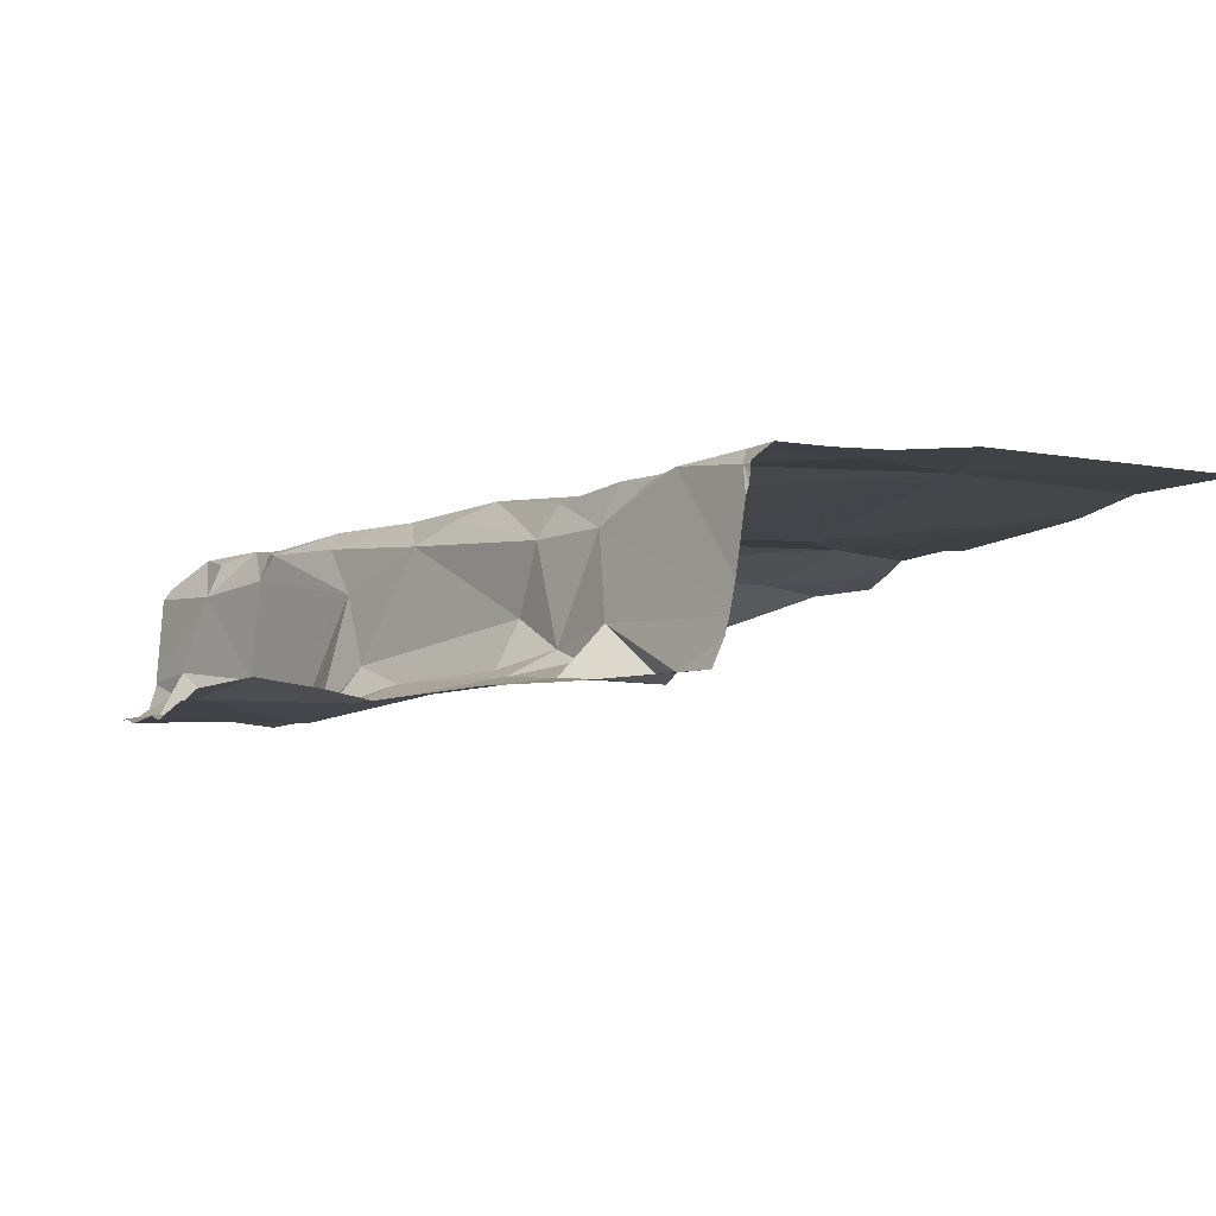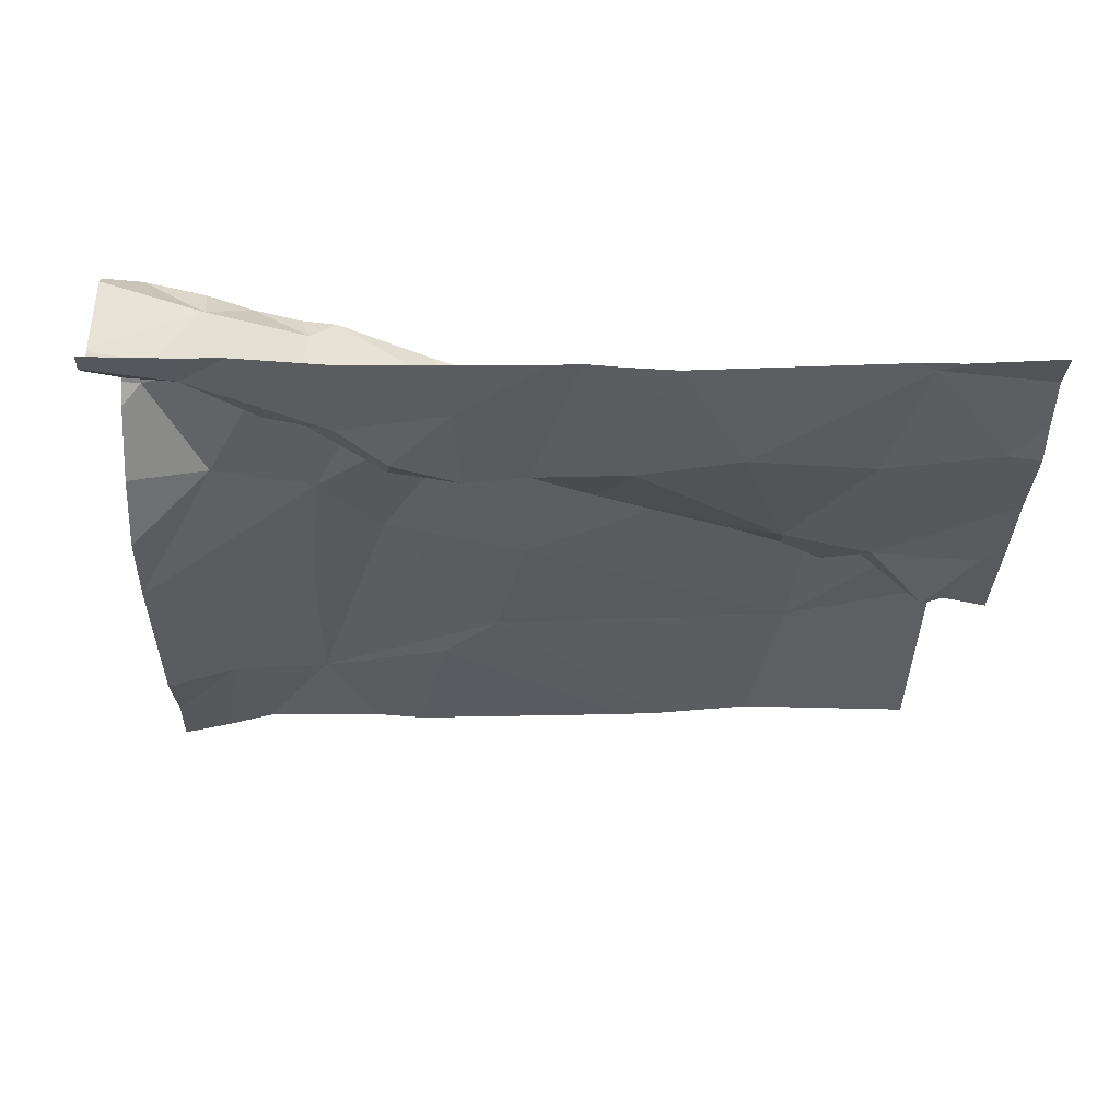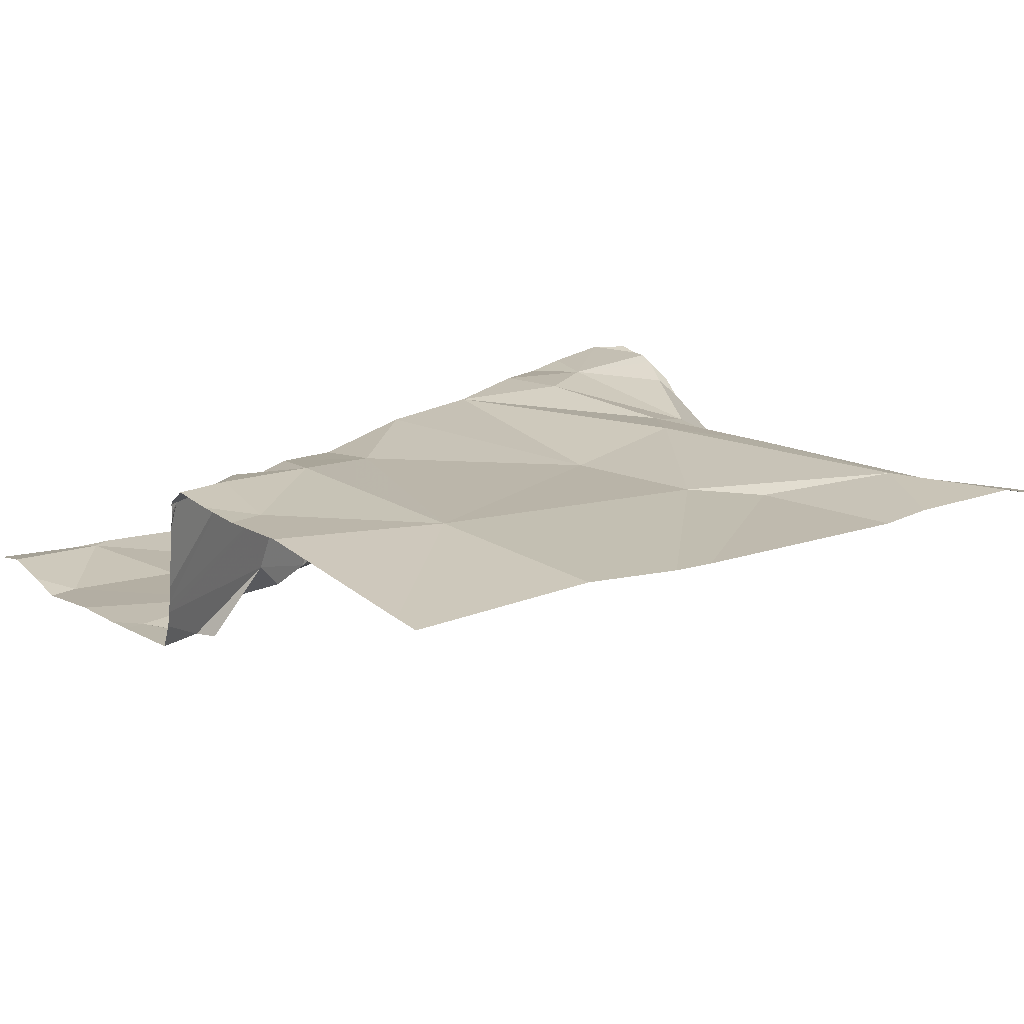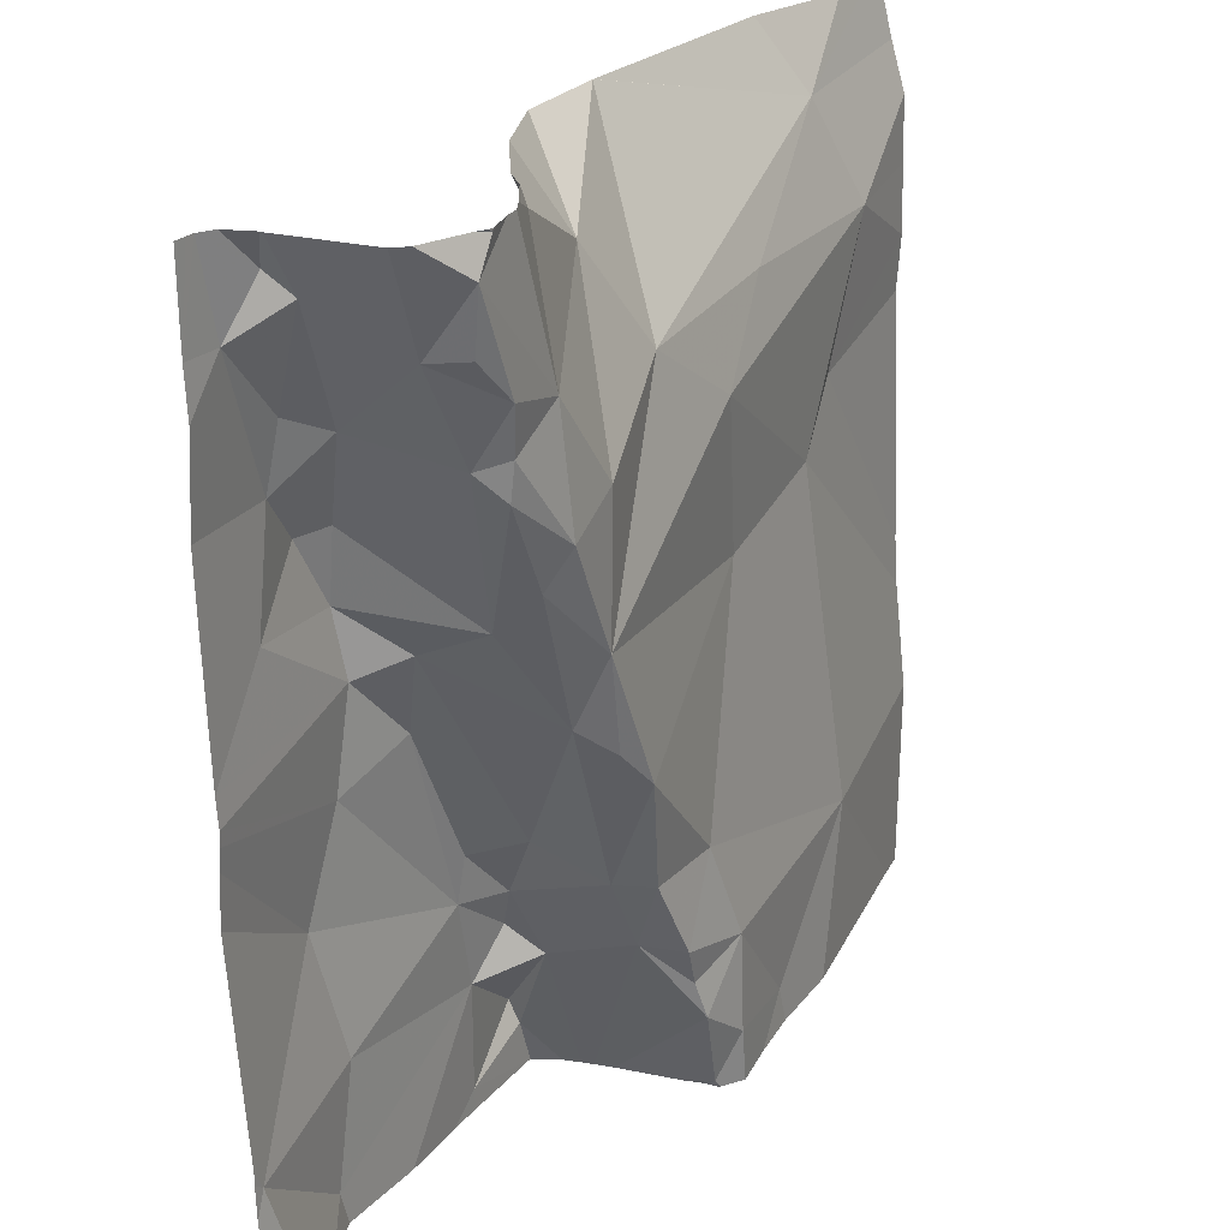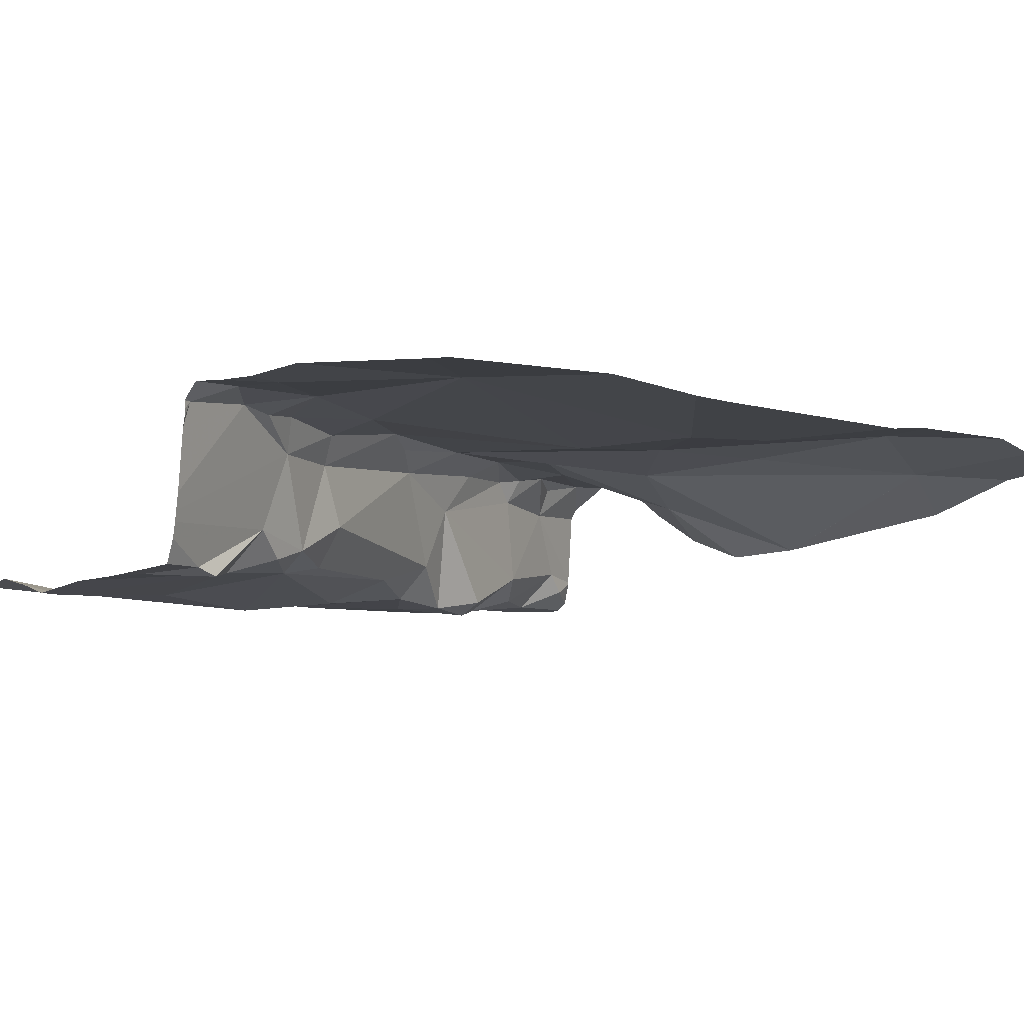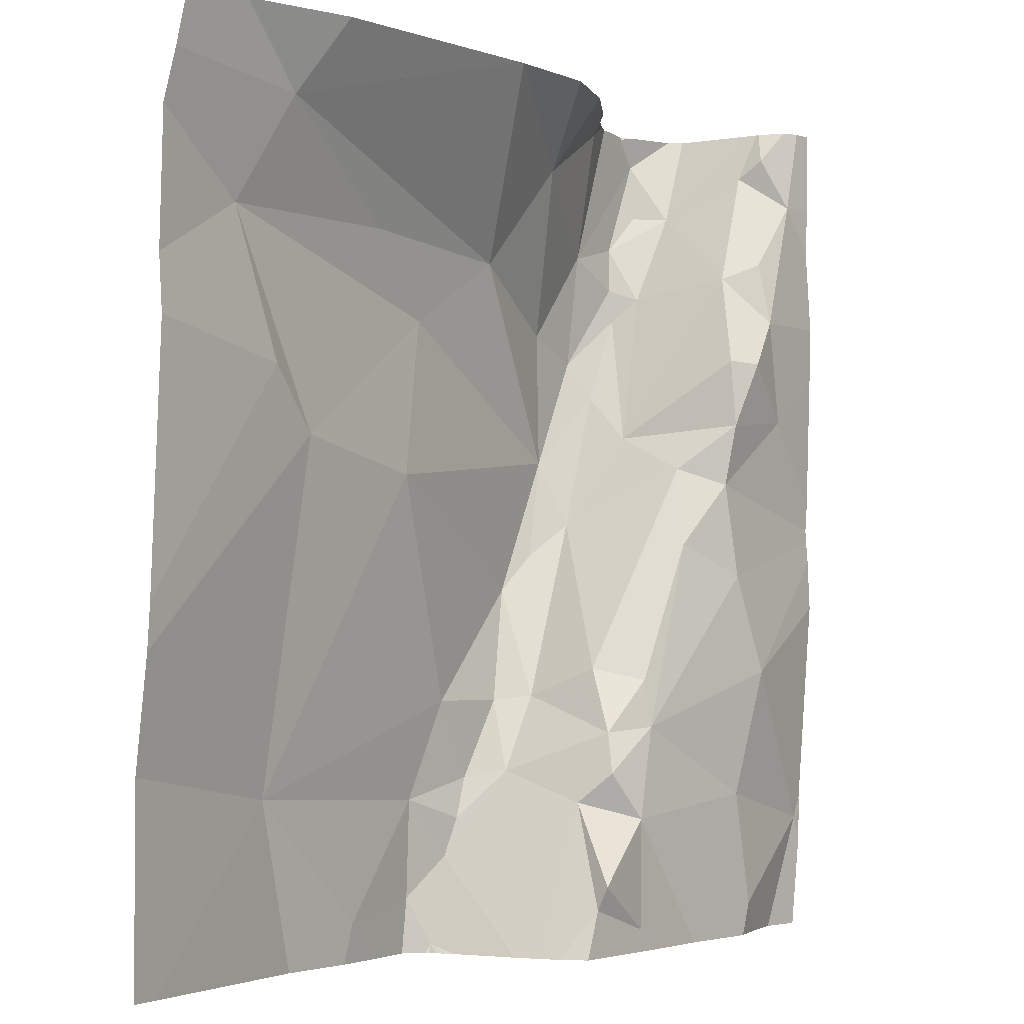
<metadata>
{"format":"obj","ext":"obj","renderer":"f3d","projection":"perspective","resolution":1024,"background":"white","views":[{"elev":-2.6,"azim":-14.9,"up":"+Z"},{"elev":-35.8,"azim":-92.1,"up":"+Z"},{"elev":18.6,"azim":52.7,"up":"+Z"},{"elev":25.7,"azim":-64.4,"up":"+Y"},{"elev":-3.3,"azim":50.0,"up":"+Z"},{"elev":-3.2,"azim":123.1,"up":"+Y"}]}
</metadata>
<code>
v -75.95 305.4 500.9
v -75.95 305.5 500.9
v -76.87 305.5 500.8
v -75.95 305.5 500.9
v -76.86 305.6 500.8
v -76.77 305 500.7
v -76.59 304.9 500.8
v -76.74 304.8 500.8
v -75.95 305.3 500.9
v -76.57 304.8 500.8
v -76.68 305.6 500.9
v -76.4 305.6 500.8
v -76.56 304.7 500.8
v -75.95 305.4 500.9
v -76.59 304.9 500.8
v -76.66 305.1 500.8
v -76.84 305.6 500.8
v -76.84 305.6 500.8
v -76.74 305.1 500.8
v -76.81 305.4 500.8
v -76.55 304.9 500.8
v -76.53 304.8 500.8
v -76.9 304.8 500.8
v -76.77 304.7 500.8
v -76.48 304.7 500.8
v -76.48 304.7 500.8
v -76.87 305.6 500.8
v -76.86 305.6 500.8
v -76.83 305.3 500.7
v -76.81 305.4 500.7
v -76.77 305.4 500.8
v -76.72 305.2 500.7
v -76.72 305.2 500.8
v -76.69 305.2 500.9
v -76.73 305.3 500.8
v -76.55 305.5 500.9
v -76.76 305.3 500.7
v -76.68 305.2 500.8
v -76.52 304.8 500.8
v -76.57 305 500.8
v -76.86 305.6 500.9
v -76.68 305.6 500.9
v -76.43 304.7 501
v -76.81 305.5 500.9
v -76.48 305.4 500.9
v -76.11 305.5 500.9
v -76.51 304.8 500.9
v -76.4 305.6 500.8
v -76.64 305.1 500.9
v -76.77 305.4 500.9
v -76.75 305.4 500.9
v -76.56 304.9 500.9
v -76.75 305.4 500.9
v -76.76 305.5 500.9
v -76.78 305.6 500.9
v -76.81 305.6 500.9
v -76.66 305.6 500.9
v -76.53 304.9 501
v -76.45 304.9 501
v -76.5 304.8 501
v -76.34 305.2 500.9
v -76.38 305.3 500.9
v -76.18 305.2 500.9
v -76.57 305.1 501
v -76.63 305.2 501
v -76.12 305.3 500.9
v -76.07 305.4 501
v -76.45 304.7 500.8
v -76.16 304.8 501
v -76.62 305.3 501
v -76.56 304.7 500.8
v -76.76 304.7 500.8
v -76.46 304.7 500.8
v -76.7 305.3 500.9
v -76.6 305.1 501
v -76.47 304.8 501
v -76.69 305.3 501
v -76.48 304.8 501
v -76.41 304.8 501
v -76.69 305.4 500.9
v -76.29 305.4 500.9
v -76.8 305.5 500.9
v -76.5 305.6 500.8
v -76.31 304.7 501
v -76.59 305.6 500.8
v -76.6 304.7 500.8
v -76.41 304.7 501
v -76.91 305.5 500.7
v -76.91 305.5 500.7
v -76.91 305.2 500.7
v -76.91 305.3 500.7
v -76.91 305.4 500.7
v -76.91 304.8 500.8
v -76.91 304.8 500.8
v -76.91 304.8 500.8
v -76.91 305.1 500.8
v -76.91 305 500.7
v -76.86 305.6 500.8
v -76.91 305.1 500.7
v -76.91 305.1 500.7
v -75.95 305 501
v -75.95 305 501
v -75.95 304.9 501
v -76.89 305.6 500.7
v -76.4 305.6 500.8
v -76.81 304.7 500.8
v -76.67 304.7 500.8
v -76.86 304.7 500.8
v -76.47 304.7 500.8
v -76.43 304.7 500.9
v -76.43 304.7 501
v -76.45 304.7 500.8
v -76.45 304.7 500.8
v -76.43 304.7 501
v -76.43 304.7 501
v -76.44 304.7 500.9
v -76.3 304.7 501
v -76.21 304.7 501
v -76.43 304.7 501
v -76.35 304.7 501
v -76.41 304.7 501
v -76.87 304.7 500.8
v -76.91 304.7 500.8
v -75.99 304.7 501
v -75.95 304.7 501
v -76.14 305.6 500.9
v -76.03 305.6 500.9
v -76.72 305.6 500.9
v -76.77 305.6 500.9
v -76.78 305.6 500.9
v -76.84 305.6 500.9
v -76.8 305.6 500.9
v -76.75 305.6 500.9
v -76.79 305.6 500.9
v -76.74 305.6 500.9
v -76.9 305.6 500.7
v -76.91 305.6 500.7
v -75.98 305.6 500.9
v -75.95 305.6 500.9
f 7 6 8
f 7 8 10
f 130 55 129
f 7 15 16
f 98 17 5
f 19 6 7
f 17 3 20
f 22 21 7
f 8 23 24
f 13 25 26
f 129 55 56
f 10 13 26
f 103 69 124
f 30 3 88
f 20 31 17
f 32 29 33
f 34 31 35
f 17 18 3
f 37 32 35
f 29 32 37
f 34 32 38
f 33 19 16
f 35 32 34
f 91 30 92
f 26 39 10
f 22 10 39
f 22 39 21
f 38 33 16
f 10 8 24
f 107 10 72
f 106 24 23
f 33 29 90
f 95 6 97
f 32 33 38
f 3 30 20
f 40 16 15
f 10 24 72
f 16 19 7
f 10 22 7
f 23 8 6
f 86 10 107
f 15 7 21
f 30 37 35
f 30 29 37
f 106 23 108
f 108 93 122
f 19 33 96
f 102 66 101
f 35 31 30
f 31 20 30
f 104 18 27
f 6 19 99
f 73 13 109
f 26 25 39
f 42 36 85
f 40 15 21
f 128 42 11
f 5 44 28
f 48 45 12
f 12 46 105
f 16 40 38
f 21 39 47
f 39 25 68
f 47 39 112
f 34 38 49
f 44 17 31
f 34 50 31
f 51 50 34
f 40 52 49
f 52 40 21
f 49 38 40
f 50 53 54
f 52 21 47
f 51 53 50
f 131 55 132
f 129 56 133
f 59 58 60
f 62 61 63
f 127 46 138
f 52 58 64
f 61 62 65
f 14 66 9
f 69 63 61
f 59 69 61
f 45 70 65
f 138 4 139
f 4 67 2
f 74 34 49
f 65 74 49
f 62 63 67
f 52 64 75
f 62 45 65
f 76 47 113
f 59 61 64
f 74 65 77
f 110 76 116
f 60 58 47
f 60 78 79
f 58 52 47
f 60 47 78
f 76 78 47
f 65 64 61
f 59 64 58
f 77 53 51
f 77 70 80
f 126 46 127
f 63 66 67
f 81 62 67
f 81 46 45
f 45 36 70
f 82 56 44
f 41 56 131
f 31 50 44
f 54 80 56
f 133 80 135
f 34 74 51
f 54 44 50
f 82 44 54
f 54 53 80
f 77 80 53
f 70 36 80
f 36 42 80
f 82 54 56
f 74 77 51
f 80 42 128
f 49 75 65
f 65 70 77
f 75 49 52
f 75 64 65
f 67 46 81
f 66 63 101
f 45 62 81
f 101 69 103
f 72 24 106
f 69 84 117
f 105 46 126
f 79 59 60
f 73 25 13
f 69 59 79
f 120 87 121
f 43 87 76
f 69 79 84
f 79 78 76
f 87 79 76
f 79 87 84
f 87 43 119
f 12 45 46
f 88 3 89
f 101 63 69
f 89 3 104
f 1 67 14
f 90 29 91
f 2 67 1
f 91 29 30
f 92 30 88
f 68 25 73
f 93 23 94
f 4 46 67
f 11 42 57
f 94 23 95
f 95 23 6
f 96 33 90
f 9 66 102
f 71 13 86
f 97 6 100
f 99 19 96
f 86 13 10
f 14 67 66
f 100 6 99
f 28 44 41
f 41 44 56
f 108 23 93
f 109 13 71
f 57 42 85
f 110 43 76
f 111 43 110
f 48 36 45
f 112 39 68
f 113 47 112
f 114 43 115
f 27 18 98
f 83 36 48
f 115 43 111
f 116 76 113
f 117 84 120
f 118 69 117
f 85 36 83
f 119 43 114
f 5 17 44
f 120 84 87
f 121 87 119
f 98 18 17
f 122 93 123
f 104 3 18
f 124 69 118
f 125 103 124
f 131 56 55
f 132 55 134
f 133 56 80
f 134 55 130
f 135 80 128
f 136 89 104
f 137 89 136
f 138 46 4

</code>
